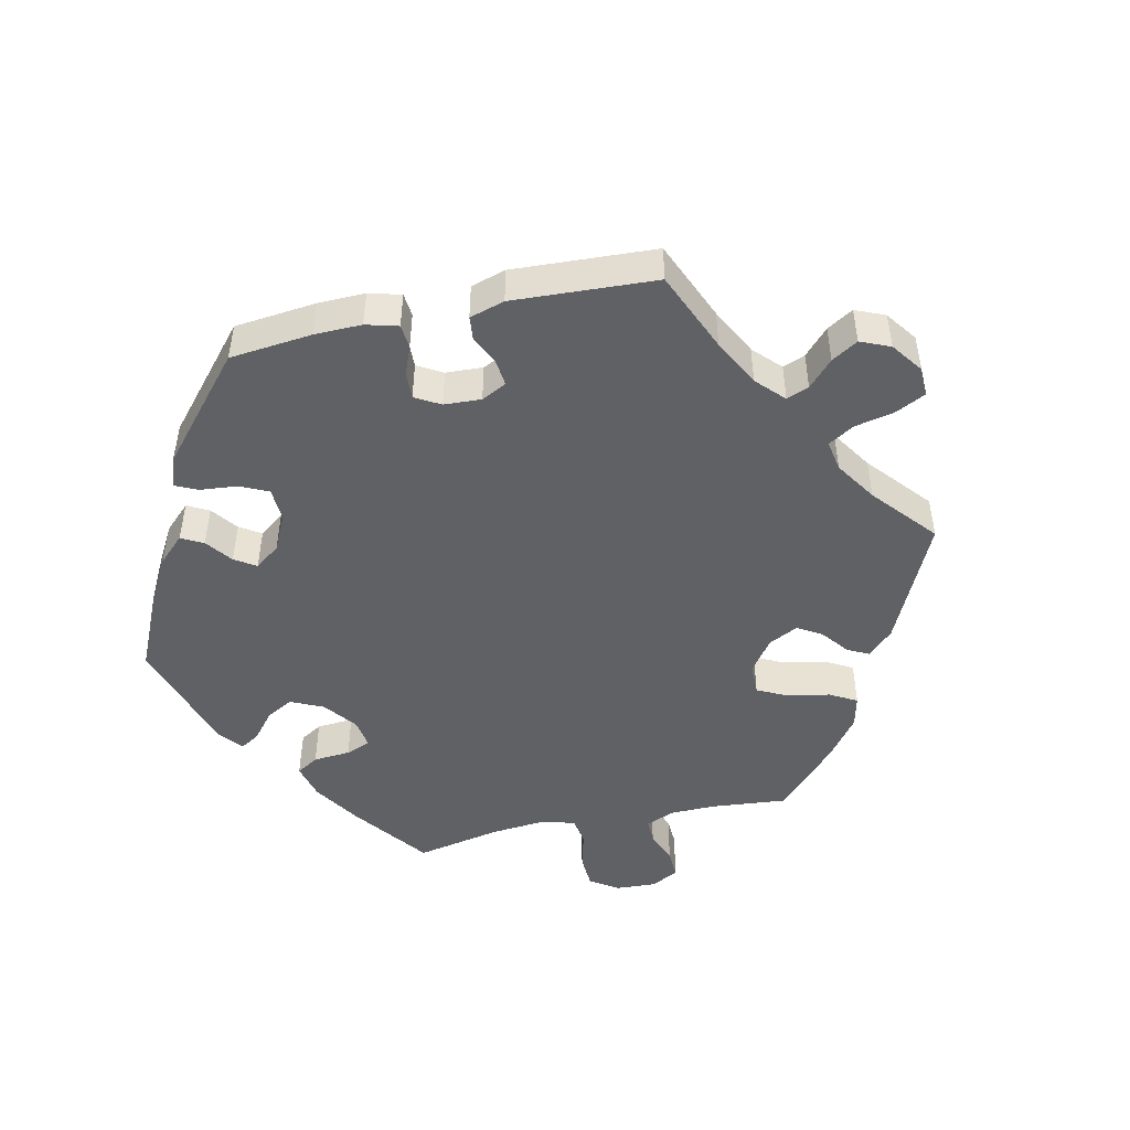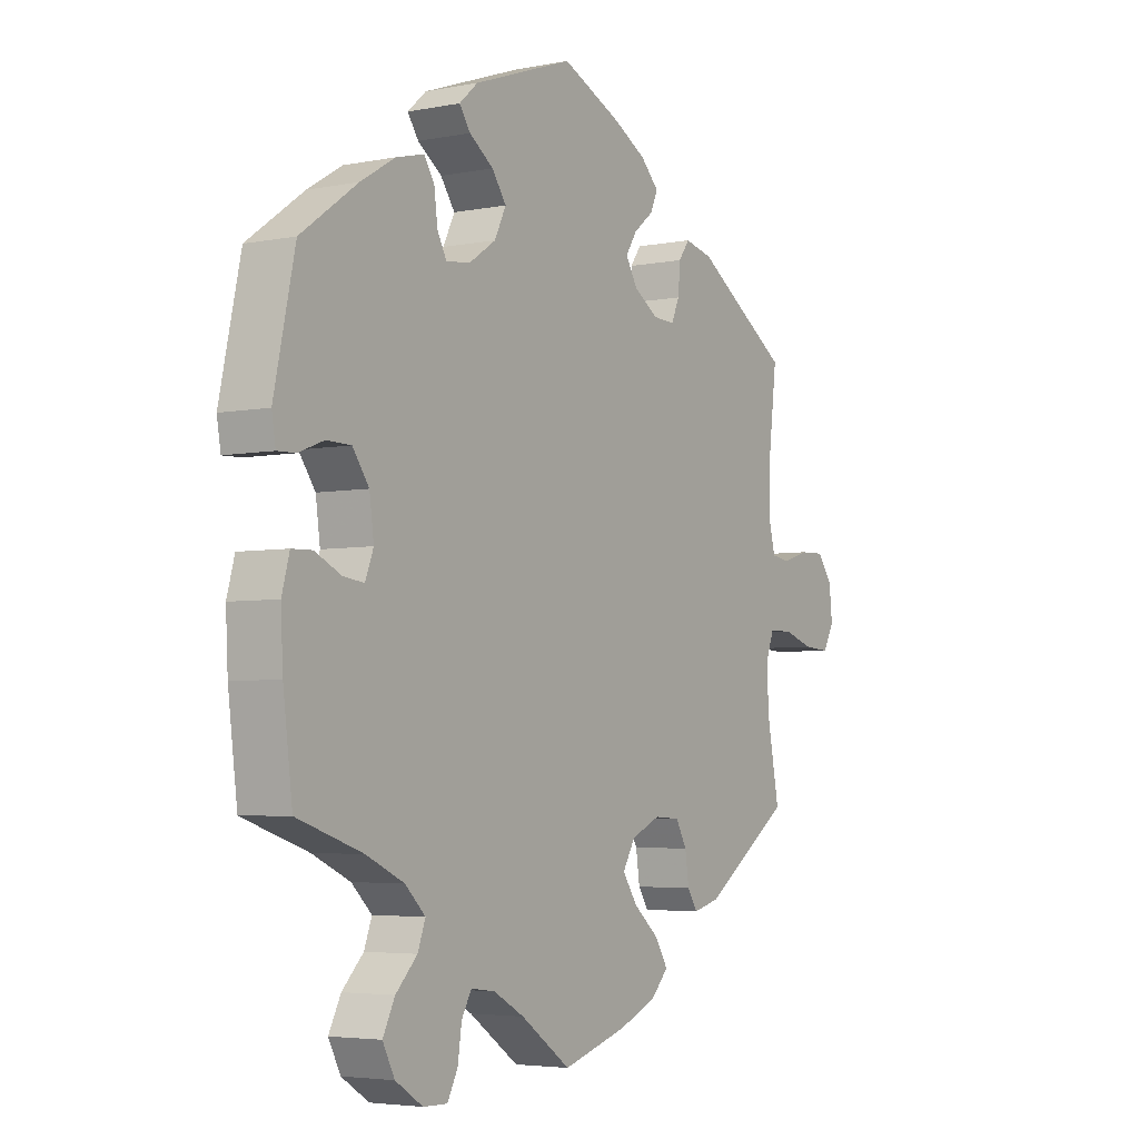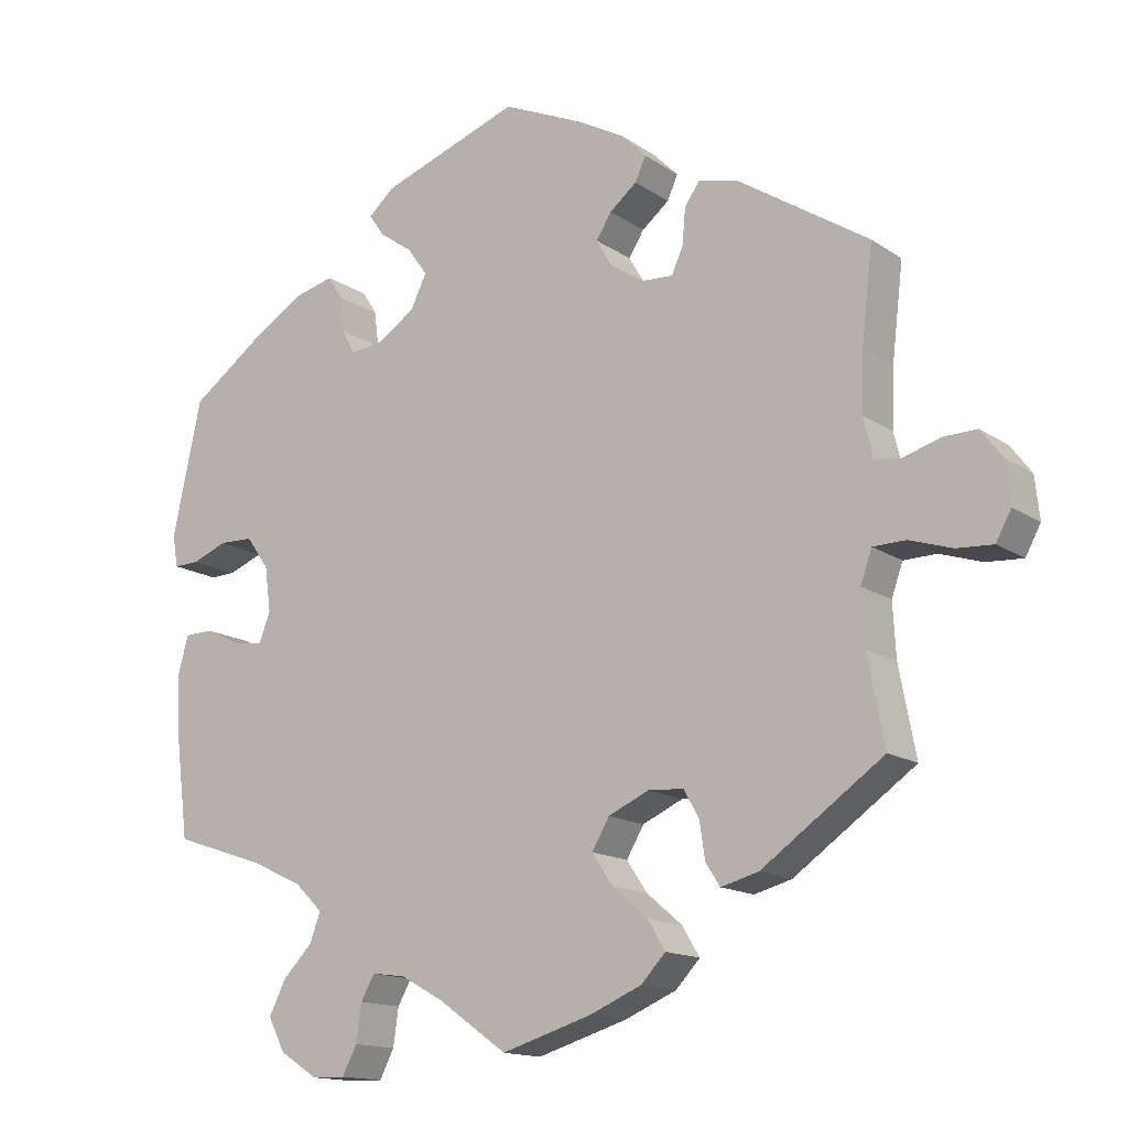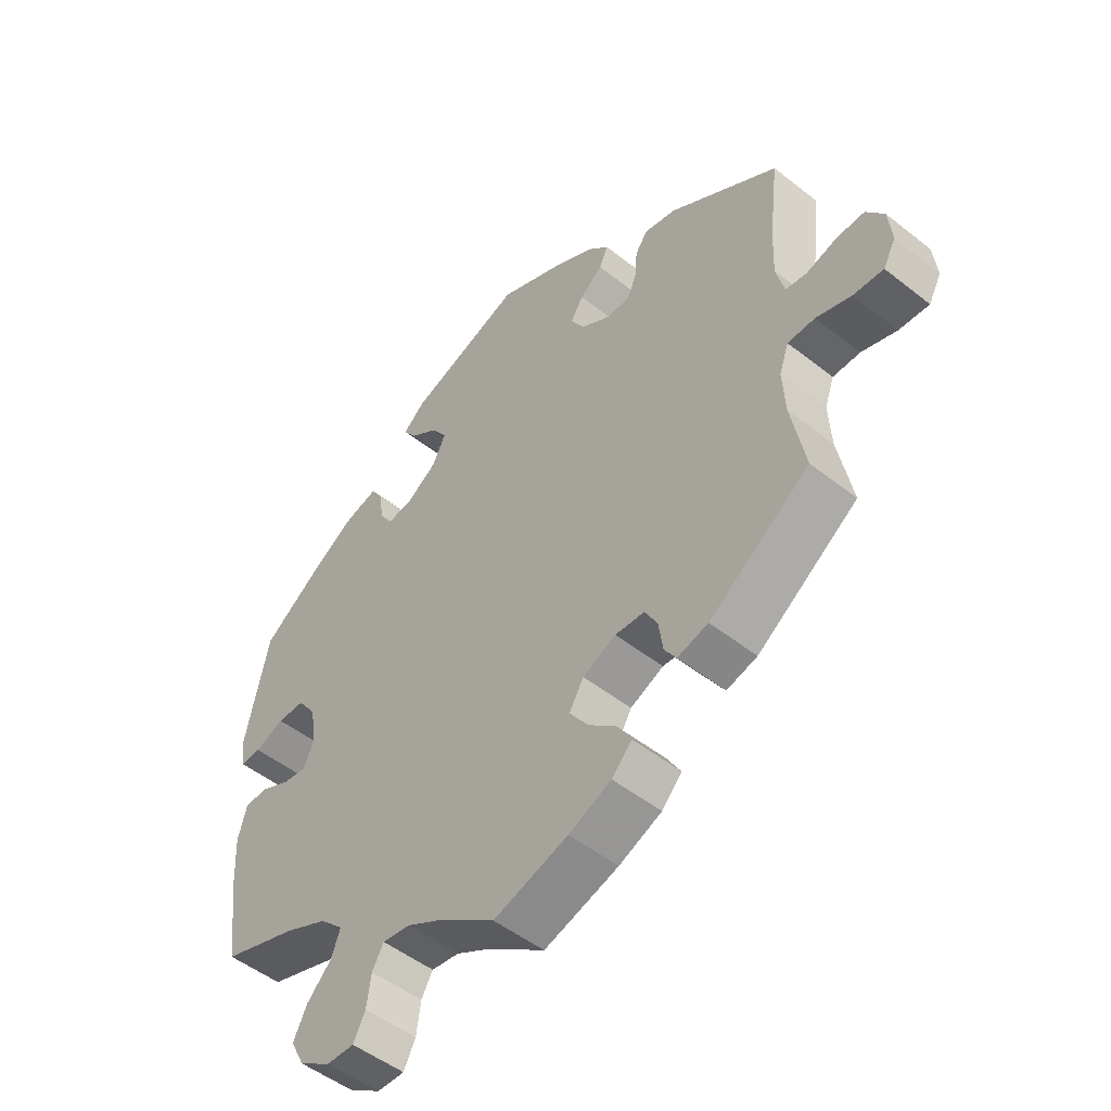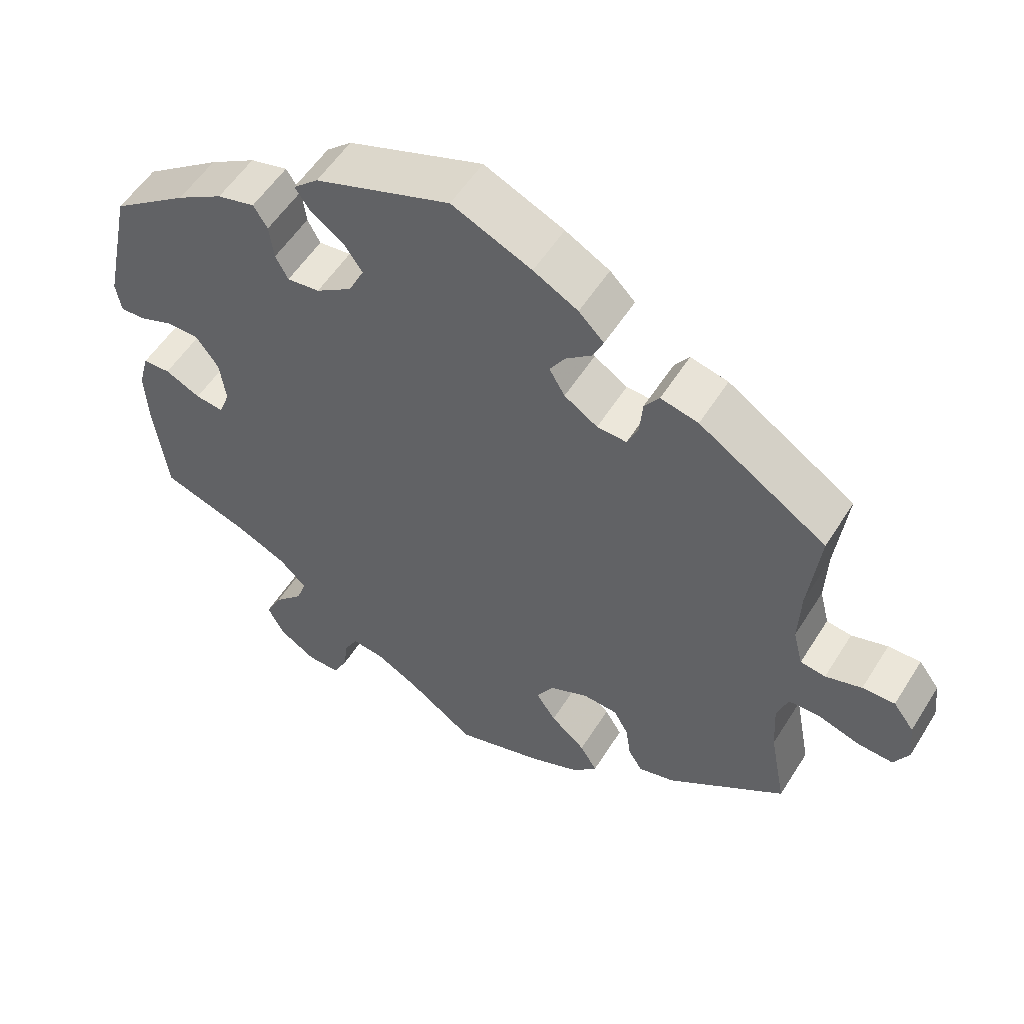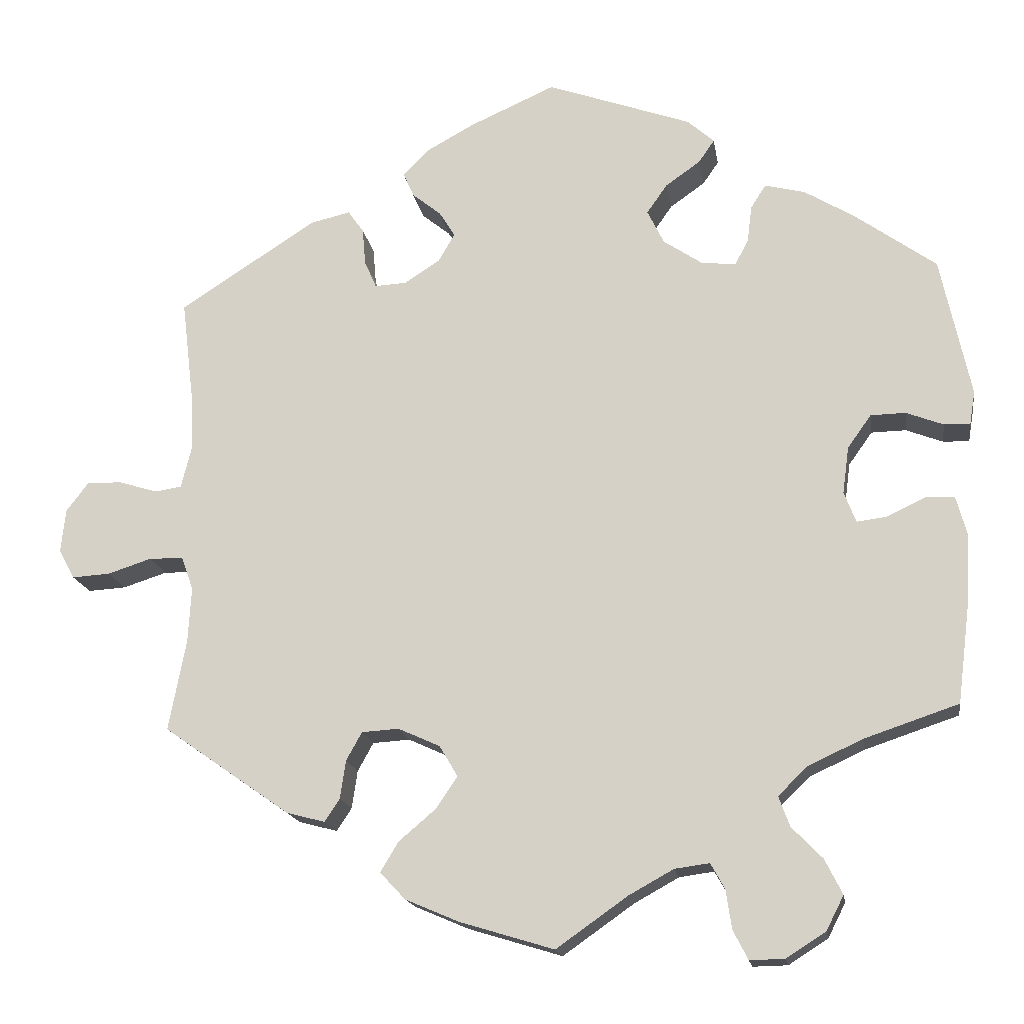
<metadata>
{"format":"obj","ext":"obj","renderer":"f3d","projection":"perspective","resolution":1024,"background":"white","views":[{"elev":-48.1,"azim":42.3,"up":"+Y"},{"elev":-4.3,"azim":-57.3,"up":"+Z"},{"elev":-14.7,"azim":35.2,"up":"+Z"},{"elev":-50.3,"azim":49.1,"up":"+Z"},{"elev":54.4,"azim":31.5,"up":"+Z"},{"elev":-16.7,"azim":-171.2,"up":"+Z"}]}
</metadata>
<code>
v -0.398 0.07 0.363
v -0.335 0.07 0.401
v -0.284 0.07 0.414
v -0.265 0.07 0.384
v -0.259 0.07 0.337
v -0.242 0.07 0.305
v -0.198 0.07 0.31
v -0.149 0.07 0.343
v -0.128 0.07 0.386
v -0.154 0.07 0.423
v -0.198 0.07 0.454
v -0.218 0.07 0.483
v -0.184 0.07 0.513
v -0.001 0.07 0.578
v 0.107 0.07 0.53
v 0.167 0.07 0.497
v 0.201 0.07 0.463
v 0.187 0.07 0.432
v 0.151 0.07 0.403
v 0.131 0.07 0.371
v 0.152 0.07 0.335
v 0.197 0.07 0.306
v 0.237 0.07 0.304
v 0.252 0.07 0.338
v 0.256 0.07 0.385
v 0.276 0.07 0.413
v 0.327 0.07 0.401
v 0.5 0.07 0.289
v 0.485 0.07 0.164
v 0.482 0.07 0.088
v 0.495 0.07 0.036
v 0.529 0.07 0.031
v 0.578 0.07 0.046
v 0.622 0.07 0.047
v 0.65 0.07 0.01
v 0.656 0.07 -0.045
v 0.636 0.07 -0.082
v 0.588 0.07 -0.079
v 0.532 0.07 -0.061
v 0.489 0.07 -0.062
v 0.474 0.07 -0.104
v 0.478 0.07 -0.174
v 0.5 0.07 -0.289
v 0.34 0.07 -0.401
v 0.291 0.07 -0.414
v 0.272 0.07 -0.385
v 0.265 0.07 -0.337
v 0.245 0.07 -0.301
v 0.198 0.07 -0.298
v 0.145 0.07 -0.322
v 0.122 0.07 -0.361
v 0.149 0.07 -0.401
v 0.196 0.07 -0.441
v 0.219 0.07 -0.479
v 0.187 0.07 -0.513
v 0.119 0.07 -0.542
v 0 0.07 -0.578
v -0.091 0.07 -0.514
v -0.147 0.07 -0.483
v -0.191 0.07 -0.477
v -0.209 0.07 -0.509
v -0.216 0.07 -0.558
v -0.235 0.07 -0.595
v -0.279 0.07 -0.594
v -0.329 0.07 -0.562
v -0.351 0.07 -0.519
v -0.329 0.07 -0.475
v -0.29 0.07 -0.435
v -0.276 0.07 -0.397
v -0.313 0.07 -0.361
v -0.382 0.07 -0.329
v -0.501 0.07 -0.289
v -0.518 0.07 -0.155
v -0.522 0.07 -0.076
v -0.508 0.07 -0.025
v -0.471 0.07 -0.024
v -0.423 0.07 -0.047
v -0.385 0.07 -0.052
v -0.37 0.07 -0.013
v -0.378 0.07 0.046
v -0.408 0.07 0.088
v -0.452 0.07 0.089
v -0.499 0.07 0.071
v -0.532 0.07 0.07
v -0.539 0.07 0.112
v -0.501 0.07 0.289
v -0.398 0 0.363
v -0.335 0 0.401
v -0.284 0 0.414
v -0.265 0 0.384
v -0.259 0 0.337
v -0.242 0 0.305
v -0.198 0 0.31
v -0.149 0 0.343
v -0.128 0 0.386
v -0.154 0 0.423
v -0.198 0 0.454
v -0.218 0 0.483
v -0.184 0 0.513
v -0.001 0 0.578
v 0.107 0 0.53
v 0.167 0 0.497
v 0.201 0 0.463
v 0.187 0 0.432
v 0.151 0 0.403
v 0.131 0 0.371
v 0.152 0 0.335
v 0.197 0 0.306
v 0.237 0 0.304
v 0.252 0 0.338
v 0.256 0 0.385
v 0.276 0 0.413
v 0.327 0 0.401
v 0.5 0 0.289
v 0.485 0 0.164
v 0.482 0 0.088
v 0.495 0 0.036
v 0.529 0 0.031
v 0.578 0 0.046
v 0.622 0 0.047
v 0.65 0 0.01
v 0.656 0 -0.045
v 0.636 0 -0.082
v 0.588 0 -0.079
v 0.532 0 -0.061
v 0.489 0 -0.062
v 0.474 0 -0.104
v 0.478 0 -0.174
v 0.5 0 -0.289
v 0.34 0 -0.401
v 0.291 0 -0.414
v 0.272 0 -0.385
v 0.265 0 -0.337
v 0.245 0 -0.301
v 0.198 0 -0.298
v 0.145 0 -0.322
v 0.122 0 -0.361
v 0.149 0 -0.401
v 0.196 0 -0.441
v 0.219 0 -0.479
v 0.187 0 -0.513
v 0.119 0 -0.542
v 0 0 -0.578
v -0.091 0 -0.514
v -0.147 0 -0.483
v -0.191 0 -0.477
v -0.209 0 -0.509
v -0.216 0 -0.558
v -0.235 0 -0.595
v -0.279 0 -0.594
v -0.329 0 -0.562
v -0.351 0 -0.519
v -0.329 0 -0.475
v -0.29 0 -0.435
v -0.276 0 -0.397
v -0.313 0 -0.361
v -0.382 0 -0.329
v -0.501 0 -0.289
v -0.518 0 -0.155
v -0.522 0 -0.076
v -0.508 0 -0.025
v -0.471 0 -0.024
v -0.423 0 -0.047
v -0.385 0 -0.052
v -0.37 0 -0.013
v -0.378 0 0.046
v -0.408 0 0.088
v -0.452 0 0.089
v -0.499 0 0.071
v -0.532 0 0.07
v -0.539 0 0.112
v -0.501 0 0.289
f 82 83 84 85
f 81 82 85 86
f 80 81 86 1
f 74 75 76 77
f 74 77 78
f 71 72 73 74
f 70 71 74 78
f 69 70 78 79
f 65 66 67 68
f 65 68 69
f 64 65 69
f 61 62 63 64
f 60 61 64 69
f 59 60 69 79
f 55 56 57 58
f 52 53 54 55
f 51 52 55 58
f 50 51 58 59
f 44 45 46 47
f 42 43 44 47
f 41 42 47 48
f 40 41 48 49
f 36 37 38 39
f 36 39 40
f 35 36 40
f 32 33 34 35
f 31 32 35 40
f 30 31 40 49
f 26 27 28 29
f 24 25 26 29
f 23 24 29 30
f 22 23 30 49
f 16 17 18 19
f 16 19 20
f 15 16 20
f 14 15 20
f 13 14 20 21
f 10 11 12 13
f 9 10 13 21
f 2 3 4 5
f 2 5 6
f 1 2 6
f 80 1 6
f 50 59 79 80
f 50 80 6 7
f 49 50 7 8
f 21 22 49
f 8 9 21 49
f 171 170 169 168
f 172 171 168 167
f 87 172 167 166
f 163 162 161 160
f 164 163 160
f 160 159 158 157
f 164 160 157 156
f 165 164 156 155
f 154 153 152 151
f 155 154 151
f 155 151 150
f 150 149 148 147
f 155 150 147 146
f 165 155 146 145
f 144 143 142 141
f 141 140 139 138
f 144 141 138 137
f 145 144 137 136
f 133 132 131 130
f 133 130 129 128
f 134 133 128 127
f 135 134 127 126
f 125 124 123 122
f 126 125 122
f 126 122 121
f 121 120 119 118
f 126 121 118 117
f 135 126 117 116
f 115 114 113 112
f 115 112 111 110
f 116 115 110 109
f 135 116 109 108
f 105 104 103 102
f 106 105 102
f 106 102 101
f 106 101 100
f 107 106 100 99
f 99 98 97 96
f 107 99 96 95
f 91 90 89 88
f 92 91 88
f 92 88 87
f 92 87 166
f 166 165 145 136
f 93 92 166 136
f 94 93 136 135
f 135 108 107
f 135 107 95 94
f 1 87 88 2
f 2 88 89 3
f 3 89 90 4
f 4 90 91 5
f 5 91 92 6
f 6 92 93 7
f 7 93 94 8
f 8 94 95 9
f 9 95 96 10
f 10 96 97 11
f 11 97 98 12
f 12 98 99 13
f 13 99 100 14
f 14 100 101 15
f 15 101 102 16
f 16 102 103 17
f 17 103 104 18
f 18 104 105 19
f 19 105 106 20
f 20 106 107 21
f 21 107 108 22
f 22 108 109 23
f 23 109 110 24
f 24 110 111 25
f 25 111 112 26
f 26 112 113 27
f 27 113 114 28
f 28 114 115 29
f 29 115 116 30
f 30 116 117 31
f 31 117 118 32
f 32 118 119 33
f 33 119 120 34
f 34 120 121 35
f 35 121 122 36
f 36 122 123 37
f 37 123 124 38
f 38 124 125 39
f 39 125 126 40
f 40 126 127 41
f 41 127 128 42
f 42 128 129 43
f 43 129 130 44
f 44 130 131 45
f 45 131 132 46
f 46 132 133 47
f 47 133 134 48
f 48 134 135 49
f 49 135 136 50
f 50 136 137 51
f 51 137 138 52
f 52 138 139 53
f 53 139 140 54
f 54 140 141 55
f 55 141 142 56
f 56 142 143 57
f 57 143 144 58
f 58 144 145 59
f 59 145 146 60
f 60 146 147 61
f 61 147 148 62
f 62 148 149 63
f 63 149 150 64
f 64 150 151 65
f 65 151 152 66
f 66 152 153 67
f 67 153 154 68
f 68 154 155 69
f 69 155 156 70
f 70 156 157 71
f 71 157 158 72
f 72 158 159 73
f 73 159 160 74
f 74 160 161 75
f 75 161 162 76
f 76 162 163 77
f 77 163 164 78
f 78 164 165 79
f 79 165 166 80
f 80 166 167 81
f 81 167 168 82
f 82 168 169 83
f 83 169 170 84
f 84 170 171 85
f 85 171 172 86
f 86 172 87 1

</code>
